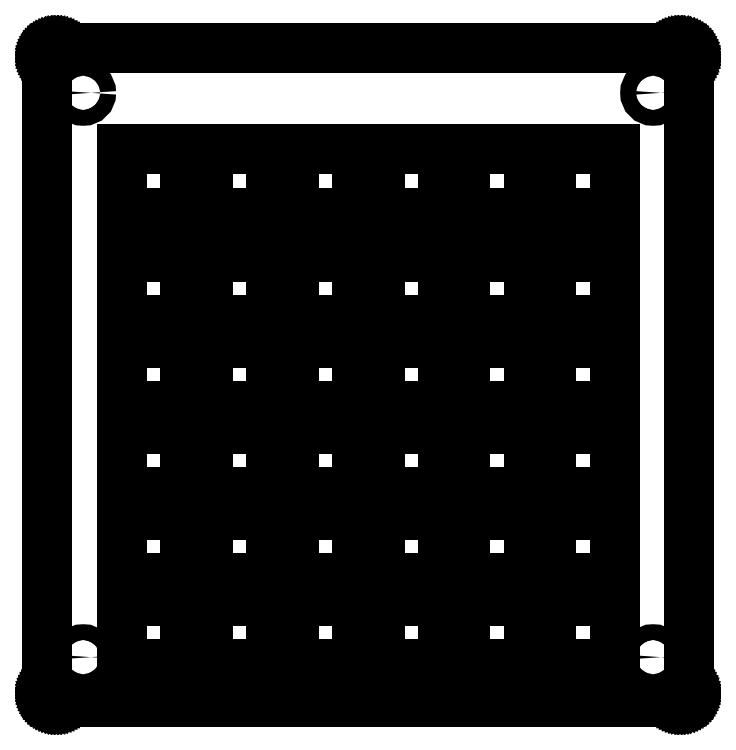
<metadata>
{"format":"dxf","ext":"dxf","renderer":"ezdxf+matplotlib","layout":"modelspace","background":"white","min_lineweight":24,"dpi":150}
</metadata>
<code>
0
SECTION
2
ENTITIES
0
LINE
8
0
10
146.4
20
149.5
30
0
11
146.6
21
149.5
31
0
0
LINE
8
0
10
146.6
20
149.5
30
0
11
146.7
21
149.5
31
0
0
LINE
8
0
10
146.7
20
149.5
30
0
11
146.9
21
149.4
31
0
0
LINE
8
0
10
146.9
20
149.4
30
0
11
147
21
149.4
31
0
0
LINE
8
0
10
147
20
149.4
30
0
11
147.2
21
149.3
31
0
0
LINE
8
0
10
147.2
20
149.3
30
0
11
147.3
21
149.3
31
0
0
LINE
8
0
10
147.3
20
149.3
30
0
11
147.4
21
149.2
31
0
0
LINE
8
0
10
147.4
20
149.2
30
0
11
147.6
21
149.1
31
0
0
LINE
8
0
10
147.6
20
149.1
30
0
11
147.7
21
149
31
0
0
LINE
8
0
10
147.7
20
149
30
0
11
147.8
21
148.9
31
0
0
LINE
8
0
10
147.8
20
148.9
30
0
11
147.9
21
148.8
31
0
0
LINE
8
0
10
147.9
20
148.8
30
0
11
148
21
148.7
31
0
0
LINE
8
0
10
148
20
148.7
30
0
11
148.1
21
148.5
31
0
0
LINE
8
0
10
148.1
20
148.5
30
0
11
148.2
21
148.4
31
0
0
LINE
8
0
10
148.2
20
148.4
30
0
11
148.2
21
148.2
31
0
0
LINE
8
0
10
148.2
20
148.2
30
0
11
148.3
21
148.1
31
0
0
LINE
8
0
10
148.3
20
148.1
30
0
11
148.3
21
147.9
31
0
0
LINE
8
0
10
148.3
20
147.9
30
0
11
148.4
21
147.8
31
0
0
LINE
8
0
10
148.4
20
147.8
30
0
11
148.4
21
147.6
31
0
0
LINE
8
0
10
148.4
20
147.6
30
0
11
148.4
21
147.5
31
0
0
LINE
8
0
10
148.4
20
147.5
30
0
11
148.4
21
6.42
31
0
0
LINE
8
0
10
148.4
20
6.42
30
0
11
148.4
21
6.263
31
0
0
LINE
8
0
10
148.4
20
6.263
30
0
11
148.4
21
6.106
31
0
0
LINE
8
0
10
148.4
20
6.106
30
0
11
148.3
21
5.953
31
0
0
LINE
8
0
10
148.3
20
5.953
30
0
11
148.3
21
5.801
31
0
0
LINE
8
0
10
148.3
20
5.801
30
0
11
148.2
21
5.654
31
0
0
LINE
8
0
10
148.2
20
5.654
30
0
11
148.2
21
5.512
31
0
0
LINE
8
0
10
148.2
20
5.512
30
0
11
148.1
21
5.374
31
0
0
LINE
8
0
10
148.1
20
5.374
30
0
11
148
21
5.243
31
0
0
LINE
8
0
10
148
20
5.243
30
0
11
147.9
21
5.12
31
0
0
LINE
8
0
10
147.9
20
5.12
30
0
11
147.8
21
5.006
31
0
0
LINE
8
0
10
147.8
20
5.006
30
0
11
147.7
21
4.898
31
0
0
LINE
8
0
10
147.7
20
4.898
30
0
11
147.6
21
4.801
31
0
0
LINE
8
0
10
147.6
20
4.801
30
0
11
147.4
21
4.714
31
0
0
LINE
8
0
10
147.4
20
4.714
30
0
11
147.3
21
4.637
31
0
0
LINE
8
0
10
147.3
20
4.637
30
0
11
147.2
21
4.572
31
0
0
LINE
8
0
10
147.2
20
4.572
30
0
11
147
21
4.517
31
0
0
LINE
8
0
10
147
20
4.517
30
0
11
146.9
21
4.474
31
0
0
LINE
8
0
10
146.9
20
4.474
30
0
11
146.7
21
4.444
31
0
0
LINE
8
0
10
146.7
20
4.444
30
0
11
146.6
21
4.426
31
0
0
LINE
8
0
10
146.6
20
4.426
30
0
11
146.4
21
4.419
31
0
0
LINE
8
0
10
8.096
20
4.419
30
0
11
7.939
21
4.426
31
0
0
LINE
8
0
10
7.939
20
4.426
30
0
11
7.782
21
4.444
31
0
0
LINE
8
0
10
7.782
20
4.444
30
0
11
7.629
21
4.474
31
0
0
LINE
8
0
10
7.629
20
4.474
30
0
11
7.476
21
4.517
31
0
0
LINE
8
0
10
7.476
20
4.517
30
0
11
7.33
21
4.572
31
0
0
LINE
8
0
10
7.33
20
4.572
30
0
11
7.188
21
4.637
31
0
0
LINE
8
0
10
7.188
20
4.637
30
0
11
7.05
21
4.714
31
0
0
LINE
8
0
10
7.05
20
4.714
30
0
11
6.919
21
4.801
31
0
0
LINE
8
0
10
6.919
20
4.801
30
0
11
6.797
21
4.898
31
0
0
LINE
8
0
10
6.797
20
4.898
30
0
11
6.681
21
5.006
31
0
0
LINE
8
0
10
6.681
20
5.006
30
0
11
6.575
21
5.12
31
0
0
LINE
8
0
10
6.575
20
5.12
30
0
11
6.477
21
5.243
31
0
0
LINE
8
0
10
6.477
20
5.243
30
0
11
6.39
21
5.374
31
0
0
LINE
8
0
10
6.39
20
5.374
30
0
11
6.313
21
5.512
31
0
0
LINE
8
0
10
6.313
20
5.512
30
0
11
6.248
21
5.654
31
0
0
LINE
8
0
10
6.248
20
5.654
30
0
11
6.193
21
5.801
31
0
0
LINE
8
0
10
6.193
20
5.801
30
0
11
6.15
21
5.953
31
0
0
LINE
8
0
10
6.15
20
5.953
30
0
11
6.12
21
6.106
31
0
0
LINE
8
0
10
6.12
20
6.106
30
0
11
6.102
21
6.263
31
0
0
LINE
8
0
10
6.102
20
6.263
30
0
11
6.095
21
6.42
31
0
0
LINE
8
0
10
6.095
20
147.5
30
0
11
6.102
21
147.6
31
0
0
LINE
8
0
10
6.102
20
147.6
30
0
11
6.12
21
147.8
31
0
0
LINE
8
0
10
6.12
20
147.8
30
0
11
6.15
21
147.9
31
0
0
LINE
8
0
10
6.15
20
147.9
30
0
11
6.193
21
148.1
31
0
0
LINE
8
0
10
6.193
20
148.1
30
0
11
6.248
21
148.2
31
0
0
LINE
8
0
10
6.248
20
148.2
30
0
11
6.313
21
148.4
31
0
0
LINE
8
0
10
6.313
20
148.4
30
0
11
6.39
21
148.5
31
0
0
LINE
8
0
10
6.39
20
148.5
30
0
11
6.477
21
148.7
31
0
0
LINE
8
0
10
6.477
20
148.7
30
0
11
6.575
21
148.8
31
0
0
LINE
8
0
10
6.575
20
148.8
30
0
11
6.681
21
148.9
31
0
0
LINE
8
0
10
6.681
20
148.9
30
0
11
6.797
21
149
31
0
0
LINE
8
0
10
6.797
20
149
30
0
11
6.919
21
149.1
31
0
0
LINE
8
0
10
6.919
20
149.1
30
0
11
7.05
21
149.2
31
0
0
LINE
8
0
10
7.05
20
149.2
30
0
11
7.188
21
149.3
31
0
0
LINE
8
0
10
7.188
20
149.3
30
0
11
7.33
21
149.3
31
0
0
LINE
8
0
10
7.33
20
149.3
30
0
11
7.476
21
149.4
31
0
0
LINE
8
0
10
7.476
20
149.4
30
0
11
7.629
21
149.4
31
0
0
LINE
8
0
10
7.629
20
149.4
30
0
11
7.782
21
149.5
31
0
0
LINE
8
0
10
7.782
20
149.5
30
0
11
7.939
21
149.5
31
0
0
LINE
8
0
10
7.939
20
149.5
30
0
11
8.096
21
149.5
31
0
0
LINE
8
0
10
117.9
20
26.94
30
0
11
131.9
21
26.94
31
0
0
LINE
8
0
10
131.9
20
26.94
30
0
11
131.9
21
12.95
31
0
0
LINE
8
0
10
131.9
20
12.95
30
0
11
117.9
21
12.95
31
0
0
LINE
8
0
10
117.9
20
12.95
30
0
11
117.9
21
26.94
31
0
0
LINE
8
0
10
98.82
20
26.94
30
0
11
112.8
21
26.94
31
0
0
LINE
8
0
10
112.8
20
26.94
30
0
11
112.8
21
12.95
31
0
0
LINE
8
0
10
112.8
20
12.95
30
0
11
98.82
21
12.95
31
0
0
LINE
8
0
10
98.82
20
12.95
30
0
11
98.82
21
26.94
31
0
0
LINE
8
0
10
79.77
20
26.94
30
0
11
93.77
21
26.94
31
0
0
LINE
8
0
10
93.77
20
26.94
30
0
11
93.77
21
12.95
31
0
0
LINE
8
0
10
93.77
20
12.95
30
0
11
79.77
21
12.95
31
0
0
LINE
8
0
10
79.77
20
12.95
30
0
11
79.77
21
26.94
31
0
0
LINE
8
0
10
60.72
20
26.94
30
0
11
74.72
21
26.94
31
0
0
LINE
8
0
10
74.72
20
26.94
30
0
11
74.72
21
12.95
31
0
0
LINE
8
0
10
74.72
20
12.95
30
0
11
60.72
21
12.95
31
0
0
LINE
8
0
10
60.72
20
12.95
30
0
11
60.72
21
26.94
31
0
0
LINE
8
0
10
41.67
20
26.94
30
0
11
55.67
21
26.94
31
0
0
LINE
8
0
10
55.67
20
26.94
30
0
11
55.67
21
12.95
31
0
0
LINE
8
0
10
55.67
20
12.95
30
0
11
41.67
21
12.95
31
0
0
LINE
8
0
10
41.67
20
12.95
30
0
11
41.67
21
26.94
31
0
0
LINE
8
0
10
22.62
20
26.94
30
0
11
36.62
21
26.94
31
0
0
LINE
8
0
10
36.62
20
26.94
30
0
11
36.62
21
12.95
31
0
0
LINE
8
0
10
36.62
20
12.95
30
0
11
22.62
21
12.95
31
0
0
LINE
8
0
10
22.62
20
12.95
30
0
11
22.62
21
26.94
31
0
0
LINE
8
0
10
117.9
20
45.99
30
0
11
131.9
21
45.99
31
0
0
LINE
8
0
10
131.9
20
45.99
30
0
11
131.9
21
32
31
0
0
LINE
8
0
10
131.9
20
32
30
0
11
117.9
21
32
31
0
0
LINE
8
0
10
117.9
20
32
30
0
11
117.9
21
45.99
31
0
0
LINE
8
0
10
98.82
20
45.99
30
0
11
112.8
21
45.99
31
0
0
LINE
8
0
10
112.8
20
45.99
30
0
11
112.8
21
32
31
0
0
LINE
8
0
10
112.8
20
32
30
0
11
98.82
21
32
31
0
0
LINE
8
0
10
98.82
20
32
30
0
11
98.82
21
45.99
31
0
0
LINE
8
0
10
79.77
20
45.99
30
0
11
93.77
21
45.99
31
0
0
LINE
8
0
10
93.77
20
45.99
30
0
11
93.77
21
32
31
0
0
LINE
8
0
10
93.77
20
32
30
0
11
79.77
21
32
31
0
0
LINE
8
0
10
79.77
20
32
30
0
11
79.77
21
45.99
31
0
0
LINE
8
0
10
60.72
20
45.99
30
0
11
74.72
21
45.99
31
0
0
LINE
8
0
10
74.72
20
45.99
30
0
11
74.72
21
32
31
0
0
LINE
8
0
10
74.72
20
32
30
0
11
60.72
21
32
31
0
0
LINE
8
0
10
60.72
20
32
30
0
11
60.72
21
45.99
31
0
0
LINE
8
0
10
41.67
20
45.99
30
0
11
55.67
21
45.99
31
0
0
LINE
8
0
10
55.67
20
45.99
30
0
11
55.67
21
32
31
0
0
LINE
8
0
10
55.67
20
32
30
0
11
41.67
21
32
31
0
0
LINE
8
0
10
41.67
20
32
30
0
11
41.67
21
45.99
31
0
0
LINE
8
0
10
22.62
20
45.99
30
0
11
36.62
21
45.99
31
0
0
LINE
8
0
10
36.62
20
45.99
30
0
11
36.62
21
32
31
0
0
LINE
8
0
10
36.62
20
32
30
0
11
22.62
21
32
31
0
0
LINE
8
0
10
22.62
20
32
30
0
11
22.62
21
45.99
31
0
0
LINE
8
0
10
117.9
20
65.04
30
0
11
131.9
21
65.04
31
0
0
LINE
8
0
10
131.9
20
65.04
30
0
11
131.9
21
51.05
31
0
0
LINE
8
0
10
131.9
20
51.05
30
0
11
117.9
21
51.05
31
0
0
LINE
8
0
10
117.9
20
51.05
30
0
11
117.9
21
65.04
31
0
0
LINE
8
0
10
98.82
20
65.04
30
0
11
112.8
21
65.04
31
0
0
LINE
8
0
10
112.8
20
65.04
30
0
11
112.8
21
51.05
31
0
0
LINE
8
0
10
112.8
20
51.05
30
0
11
98.82
21
51.05
31
0
0
LINE
8
0
10
98.82
20
51.05
30
0
11
98.82
21
65.04
31
0
0
LINE
8
0
10
79.77
20
65.04
30
0
11
93.77
21
65.04
31
0
0
LINE
8
0
10
93.77
20
65.04
30
0
11
93.77
21
51.05
31
0
0
LINE
8
0
10
93.77
20
51.05
30
0
11
79.77
21
51.05
31
0
0
LINE
8
0
10
79.77
20
51.05
30
0
11
79.77
21
65.04
31
0
0
LINE
8
0
10
60.72
20
65.04
30
0
11
74.72
21
65.04
31
0
0
LINE
8
0
10
74.72
20
65.04
30
0
11
74.72
21
51.05
31
0
0
LINE
8
0
10
74.72
20
51.05
30
0
11
60.72
21
51.05
31
0
0
LINE
8
0
10
60.72
20
51.05
30
0
11
60.72
21
65.04
31
0
0
LINE
8
0
10
41.67
20
65.04
30
0
11
55.67
21
65.04
31
0
0
LINE
8
0
10
55.67
20
65.04
30
0
11
55.67
21
51.05
31
0
0
LINE
8
0
10
55.67
20
51.05
30
0
11
41.67
21
51.05
31
0
0
LINE
8
0
10
41.67
20
51.05
30
0
11
41.67
21
65.04
31
0
0
LINE
8
0
10
22.62
20
65.04
30
0
11
36.62
21
65.04
31
0
0
LINE
8
0
10
36.62
20
65.04
30
0
11
36.62
21
51.05
31
0
0
LINE
8
0
10
36.62
20
51.05
30
0
11
22.62
21
51.05
31
0
0
LINE
8
0
10
22.62
20
51.05
30
0
11
22.62
21
65.04
31
0
0
LINE
8
0
10
117.9
20
84.09
30
0
11
131.9
21
84.09
31
0
0
LINE
8
0
10
131.9
20
84.09
30
0
11
131.9
21
70.1
31
0
0
LINE
8
0
10
131.9
20
70.1
30
0
11
117.9
21
70.1
31
0
0
LINE
8
0
10
117.9
20
70.1
30
0
11
117.9
21
84.09
31
0
0
LINE
8
0
10
98.82
20
84.09
30
0
11
112.8
21
84.09
31
0
0
LINE
8
0
10
112.8
20
84.09
30
0
11
112.8
21
70.1
31
0
0
LINE
8
0
10
112.8
20
70.1
30
0
11
98.82
21
70.1
31
0
0
LINE
8
0
10
98.82
20
70.1
30
0
11
98.82
21
84.09
31
0
0
LINE
8
0
10
79.77
20
84.09
30
0
11
93.77
21
84.09
31
0
0
LINE
8
0
10
93.77
20
84.09
30
0
11
93.77
21
70.1
31
0
0
LINE
8
0
10
93.77
20
70.1
30
0
11
79.77
21
70.1
31
0
0
LINE
8
0
10
79.77
20
70.1
30
0
11
79.77
21
84.09
31
0
0
LINE
8
0
10
60.72
20
84.09
30
0
11
74.72
21
84.09
31
0
0
LINE
8
0
10
74.72
20
84.09
30
0
11
74.72
21
70.1
31
0
0
LINE
8
0
10
74.72
20
70.1
30
0
11
60.72
21
70.1
31
0
0
LINE
8
0
10
60.72
20
70.1
30
0
11
60.72
21
84.09
31
0
0
LINE
8
0
10
41.67
20
84.09
30
0
11
55.67
21
84.09
31
0
0
LINE
8
0
10
55.67
20
84.09
30
0
11
55.67
21
70.1
31
0
0
LINE
8
0
10
55.67
20
70.1
30
0
11
41.67
21
70.1
31
0
0
LINE
8
0
10
41.67
20
70.1
30
0
11
41.67
21
84.09
31
0
0
LINE
8
0
10
22.62
20
84.09
30
0
11
36.62
21
84.09
31
0
0
LINE
8
0
10
36.62
20
84.09
30
0
11
36.62
21
70.1
31
0
0
LINE
8
0
10
36.62
20
70.1
30
0
11
22.62
21
70.1
31
0
0
LINE
8
0
10
22.62
20
70.1
30
0
11
22.62
21
84.09
31
0
0
LINE
8
0
10
117.9
20
103.1
30
0
11
131.9
21
103.1
31
0
0
LINE
8
0
10
131.9
20
103.1
30
0
11
131.9
21
89.15
31
0
0
LINE
8
0
10
131.9
20
89.15
30
0
11
117.9
21
89.15
31
0
0
LINE
8
0
10
117.9
20
89.15
30
0
11
117.9
21
103.1
31
0
0
LINE
8
0
10
98.82
20
103.1
30
0
11
112.8
21
103.1
31
0
0
LINE
8
0
10
112.8
20
103.1
30
0
11
112.8
21
89.15
31
0
0
LINE
8
0
10
112.8
20
89.15
30
0
11
98.82
21
89.15
31
0
0
LINE
8
0
10
98.82
20
89.15
30
0
11
98.82
21
103.1
31
0
0
LINE
8
0
10
79.77
20
103.1
30
0
11
93.77
21
103.1
31
0
0
LINE
8
0
10
93.77
20
103.1
30
0
11
93.77
21
89.15
31
0
0
LINE
8
0
10
93.77
20
89.15
30
0
11
79.77
21
89.15
31
0
0
LINE
8
0
10
79.77
20
89.15
30
0
11
79.77
21
103.1
31
0
0
LINE
8
0
10
60.72
20
103.1
30
0
11
74.72
21
103.1
31
0
0
LINE
8
0
10
74.72
20
103.1
30
0
11
74.72
21
89.15
31
0
0
LINE
8
0
10
74.72
20
89.15
30
0
11
60.72
21
89.15
31
0
0
LINE
8
0
10
60.72
20
89.15
30
0
11
60.72
21
103.1
31
0
0
LINE
8
0
10
41.67
20
103.1
30
0
11
55.67
21
103.1
31
0
0
LINE
8
0
10
55.67
20
103.1
30
0
11
55.67
21
89.15
31
0
0
LINE
8
0
10
55.67
20
89.15
30
0
11
41.67
21
89.15
31
0
0
LINE
8
0
10
41.67
20
89.15
30
0
11
41.67
21
103.1
31
0
0
LINE
8
0
10
22.62
20
103.1
30
0
11
36.62
21
103.1
31
0
0
LINE
8
0
10
36.62
20
103.1
30
0
11
36.62
21
89.15
31
0
0
LINE
8
0
10
36.62
20
89.15
30
0
11
22.62
21
89.15
31
0
0
LINE
8
0
10
22.62
20
89.15
30
0
11
22.62
21
103.1
31
0
0
LINE
8
0
10
117.9
20
127
30
0
11
131.9
21
127
31
0
0
LINE
8
0
10
131.9
20
127
30
0
11
131.9
21
113
31
0
0
LINE
8
0
10
131.9
20
113
30
0
11
117.9
21
113
31
0
0
LINE
8
0
10
117.9
20
113
30
0
11
117.9
21
127
31
0
0
LINE
8
0
10
98.82
20
127
30
0
11
112.8
21
127
31
0
0
LINE
8
0
10
112.8
20
127
30
0
11
112.8
21
113
31
0
0
LINE
8
0
10
112.8
20
113
30
0
11
98.82
21
113
31
0
0
LINE
8
0
10
98.82
20
113
30
0
11
98.82
21
127
31
0
0
LINE
8
0
10
79.77
20
127
30
0
11
93.77
21
127
31
0
0
LINE
8
0
10
93.77
20
127
30
0
11
93.77
21
113
31
0
0
LINE
8
0
10
93.77
20
113
30
0
11
79.77
21
113
31
0
0
LINE
8
0
10
79.77
20
113
30
0
11
79.77
21
127
31
0
0
LINE
8
0
10
60.72
20
127
30
0
11
74.72
21
127
31
0
0
LINE
8
0
10
74.72
20
127
30
0
11
74.72
21
113
31
0
0
LINE
8
0
10
74.72
20
113
30
0
11
60.72
21
113
31
0
0
LINE
8
0
10
60.72
20
113
30
0
11
60.72
21
127
31
0
0
LINE
8
0
10
41.67
20
127
30
0
11
55.67
21
127
31
0
0
LINE
8
0
10
55.67
20
127
30
0
11
55.67
21
113
31
0
0
LINE
8
0
10
55.67
20
113
30
0
11
41.67
21
113
31
0
0
LINE
8
0
10
41.67
20
113
30
0
11
41.67
21
127
31
0
0
LINE
8
0
10
22.62
20
127
30
0
11
36.62
21
127
31
0
0
LINE
8
0
10
36.62
20
127
30
0
11
36.62
21
113
31
0
0
LINE
8
0
10
36.62
20
113
30
0
11
22.62
21
113
31
0
0
LINE
8
0
10
22.62
20
113
30
0
11
22.62
21
127
31
0
0
CIRCLE
8
0
10
140.4
20
14.42
30
0
40
1.75
0
CIRCLE
8
0
10
14.09
20
14.42
30
0
40
1.75
0
CIRCLE
8
0
10
14.1
20
139.5
30
0
40
1.75
0
CIRCLE
8
0
10
140.4
20
139.5
30
0
40
1.75
0
LINE
8
0
10
6.095
20
6.42
30
0
11
6.095
21
147.5
31
0
0
LINE
8
0
10
8.096
20
149.5
30
0
11
146.4
21
149.5
31
0
0
LINE
8
0
10
146.4
20
4.419
30
0
11
8.096
21
4.419
31
0
0
ENDSEC
0
EOF

</code>
